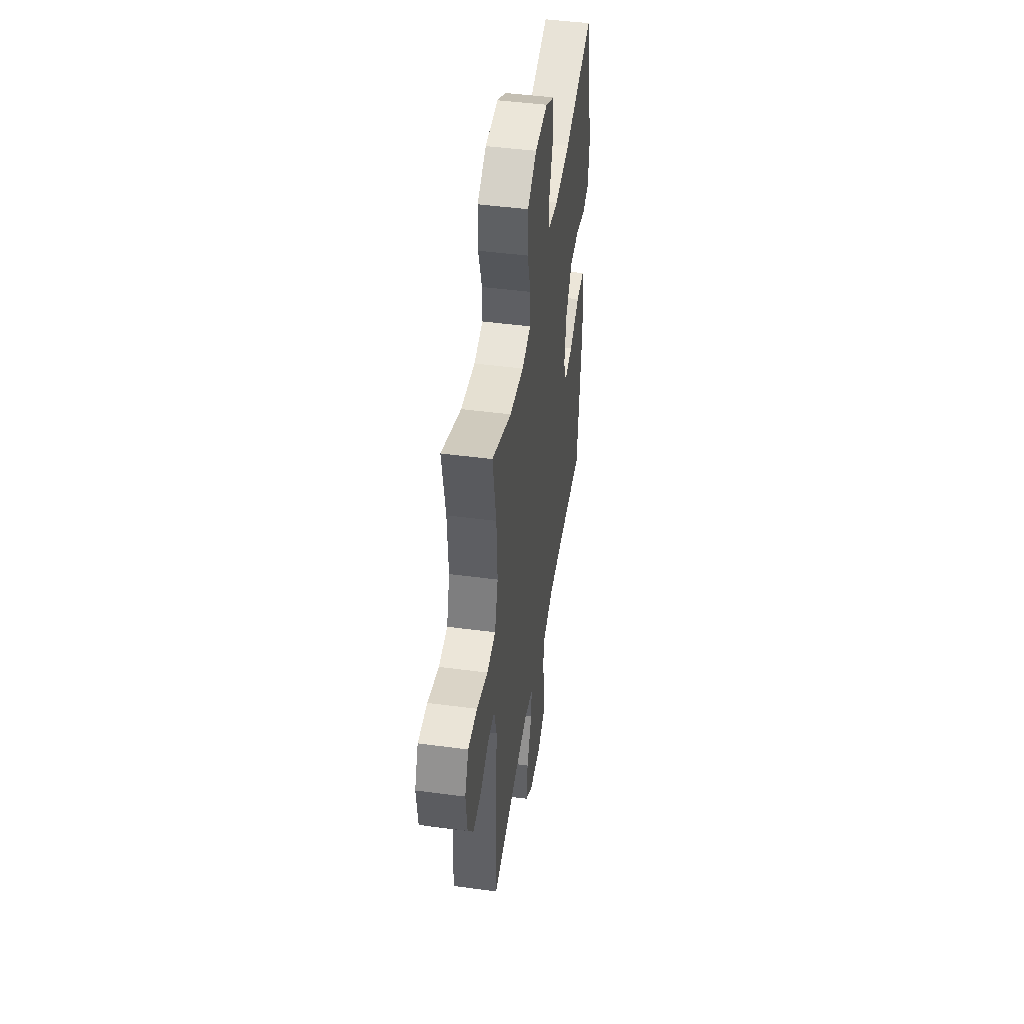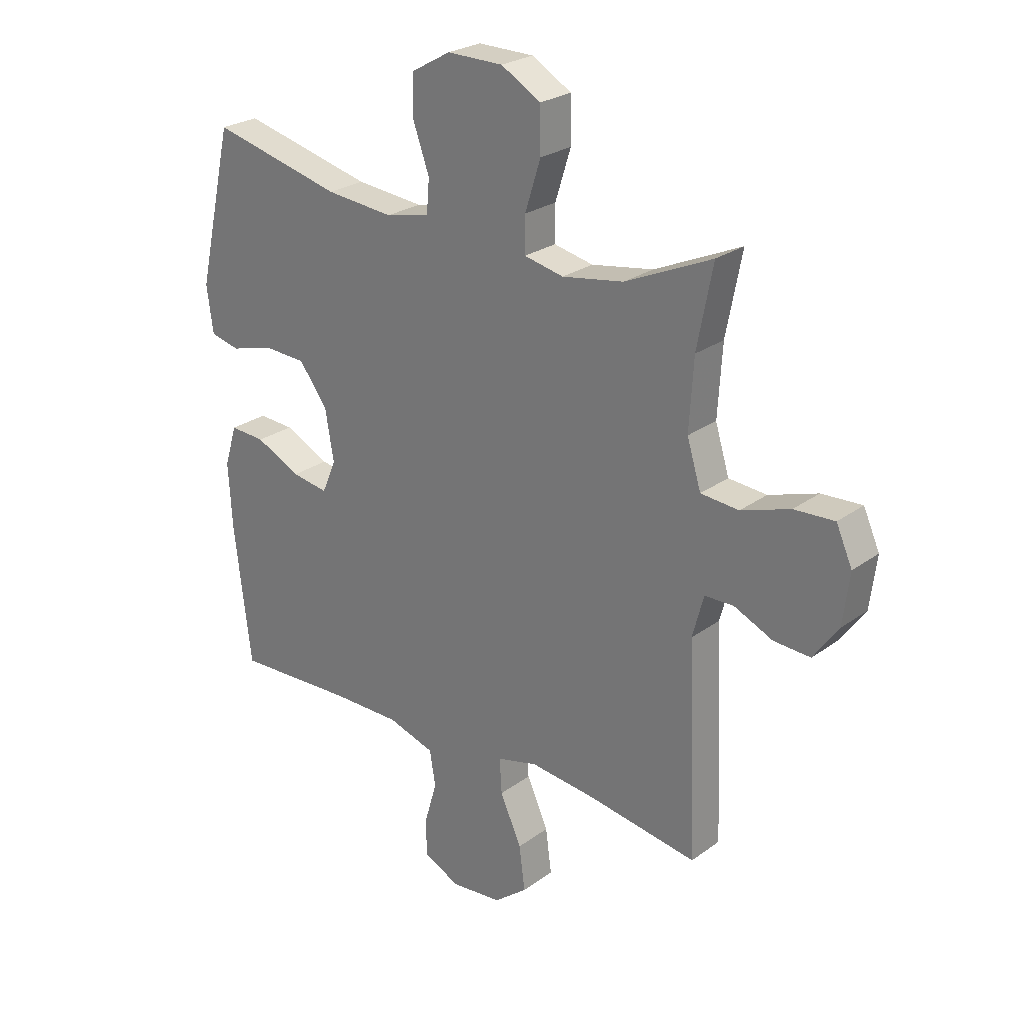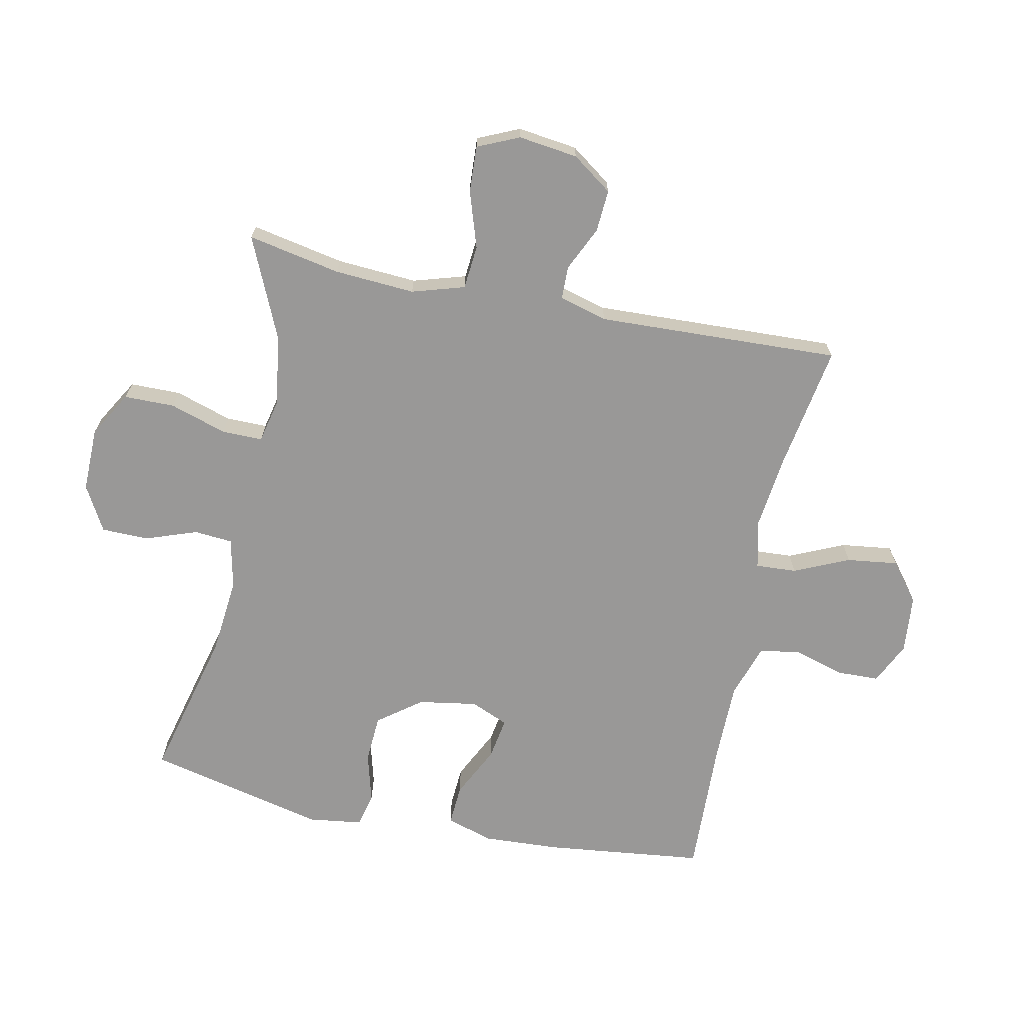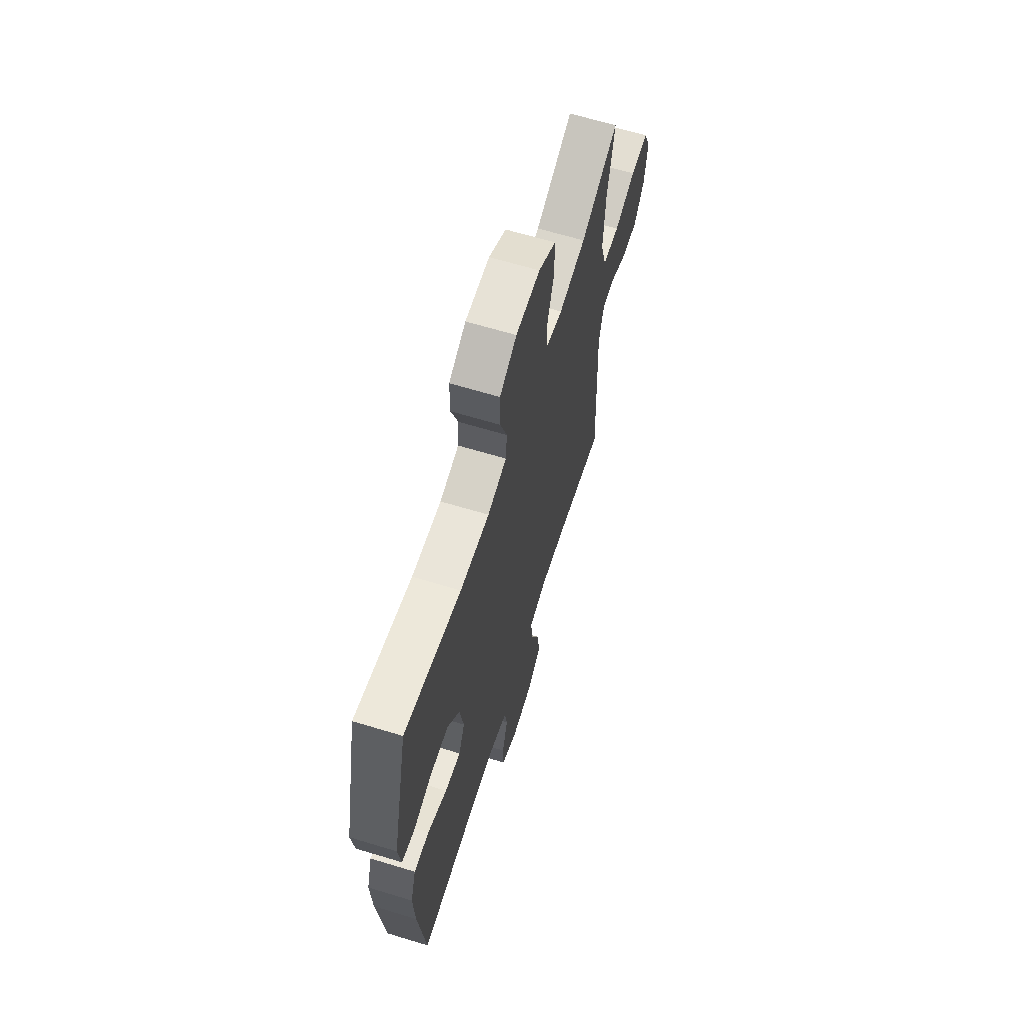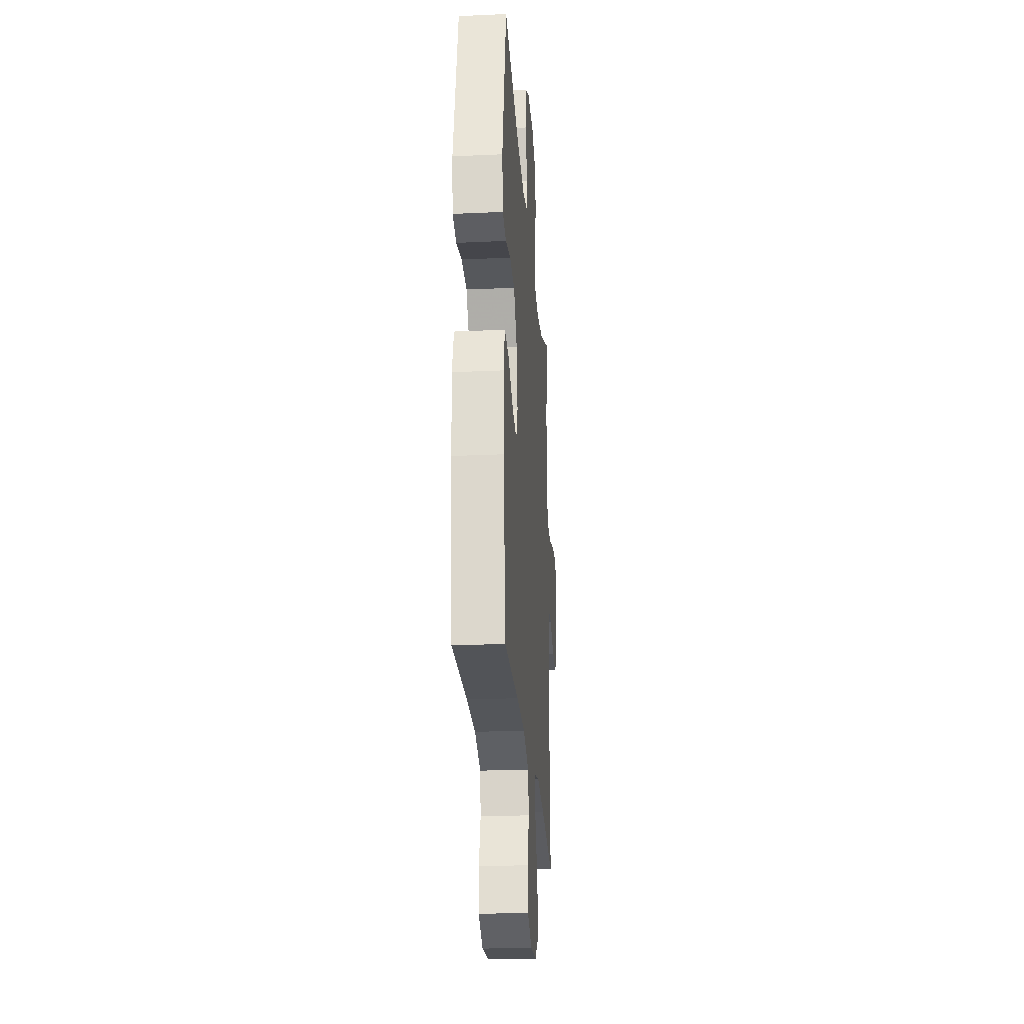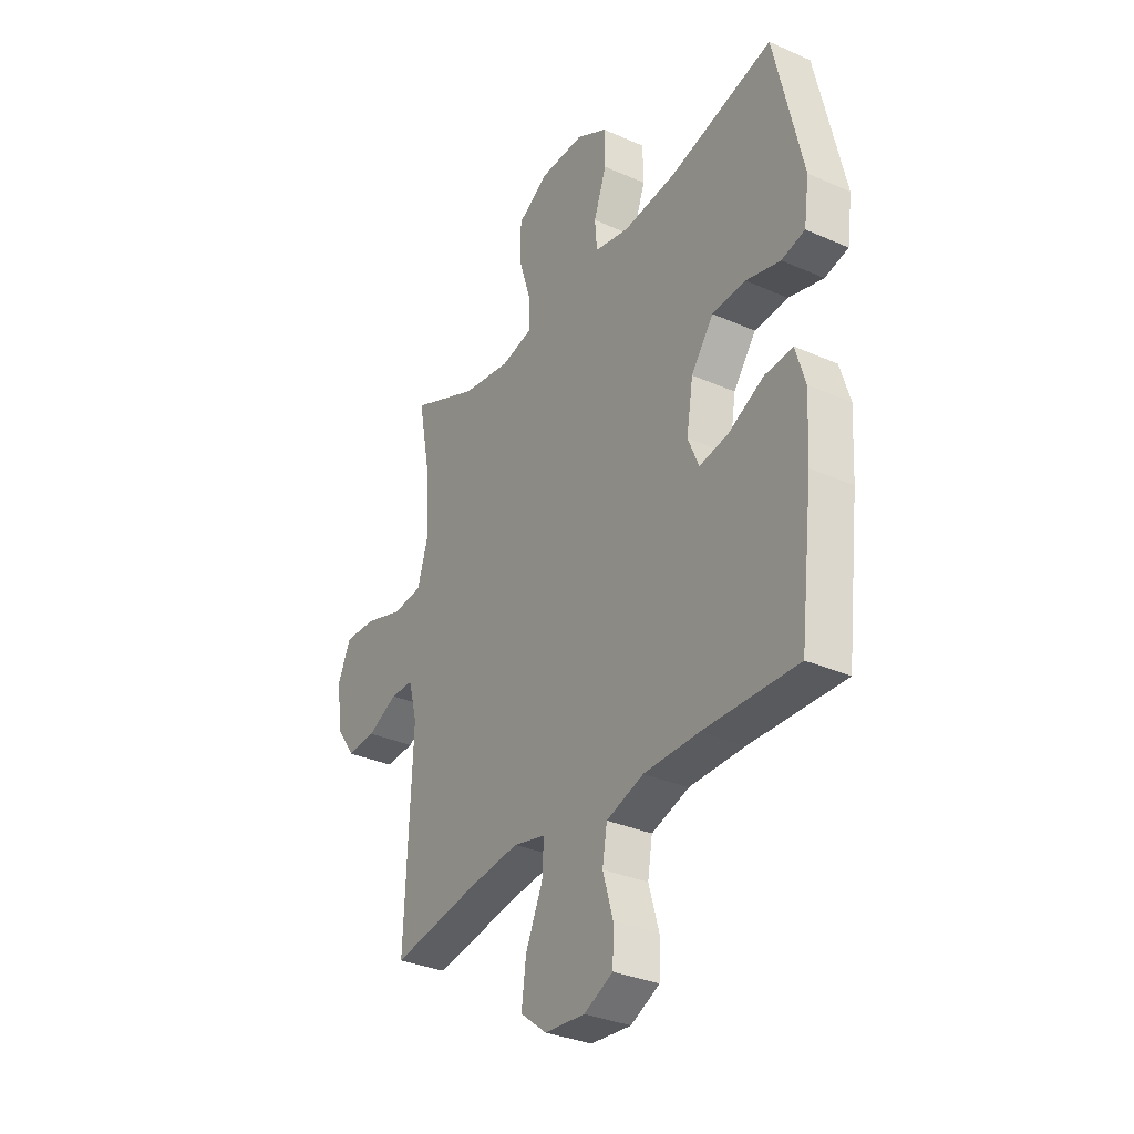
<metadata>
{"format":"obj","ext":"obj","renderer":"f3d","projection":"perspective","resolution":1024,"background":"white","views":[{"elev":46.5,"azim":98.6,"up":"+Z"},{"elev":25.3,"azim":40.7,"up":"+Z"},{"elev":-68.7,"azim":78.1,"up":"+Y"},{"elev":64.2,"azim":-72.9,"up":"+Z"},{"elev":-25.3,"azim":-85.8,"up":"+Z"},{"elev":-32.8,"azim":-121.5,"up":"+Z"}]}
</metadata>
<code>
v -0.5 0.07 0.5
v -0.256 0.07 0.44
v -0.13 0.07 0.428
v -0.048 0.07 0.446
v -0.043 0.07 0.508
v -0.073 0.07 0.592
v -0.072 0.07 0.668
v 0.001 0.07 0.709
v 0.105 0.07 0.708
v 0.179 0.07 0.665
v 0.18 0.07 0.583
v 0.151 0.07 0.491
v 0.151 0.07 0.425
v 0.224 0.07 0.409
v 0.339 0.07 0.428
v 0.5 0.07 0.5
v 0.471 0.07 0.35
v 0.463 0.07 0.22
v 0.489 0.07 0.135
v 0.56 0.07 0.129
v 0.651 0.07 0.159
v 0.726 0.07 0.163
v 0.756 0.07 0.096
v 0.744 0.07 0
v 0.698 0.07 -0.065
v 0.63 0.07 -0.061
v 0.558 0.07 -0.028
v 0.504 0.07 -0.029
v 0.483 0.07 -0.107
v 0.5 0.07 -0.5
v 0.297 0.07 -0.467
v 0.174 0.07 -0.453
v 0.098 0.07 -0.472
v 0.102 0.07 -0.538
v 0.142 0.07 -0.627
v 0.153 0.07 -0.71
v 0.091 0.07 -0.759
v -0.004 0.07 -0.768
v -0.072 0.07 -0.736
v -0.074 0.07 -0.667
v -0.05 0.07 -0.585
v -0.061 0.07 -0.519
v -0.149 0.07 -0.491
v -0.279 0.07 -0.491
v -0.5 0.07 -0.5
v -0.531 0.07 -0.241
v -0.538 0.07 -0.118
v -0.515 0.07 -0.042
v -0.449 0.07 -0.046
v -0.365 0.07 -0.087
v -0.297 0.07 -0.098
v -0.271 0.07 -0.037
v -0.287 0.07 0.058
v -0.34 0.07 0.128
v -0.418 0.07 0.132
v -0.499 0.07 0.11
v -0.554 0.07 0.123
v -0.566 0.07 0.21
v -0.5 0 0.5
v -0.256 0 0.44
v -0.13 0 0.428
v -0.048 0 0.446
v -0.043 0 0.508
v -0.073 0 0.592
v -0.072 0 0.668
v 0.001 0 0.709
v 0.105 0 0.708
v 0.179 0 0.665
v 0.18 0 0.583
v 0.151 0 0.491
v 0.151 0 0.425
v 0.224 0 0.409
v 0.339 0 0.428
v 0.5 0 0.5
v 0.471 0 0.35
v 0.463 0 0.22
v 0.489 0 0.135
v 0.56 0 0.129
v 0.651 0 0.159
v 0.726 0 0.163
v 0.756 0 0.096
v 0.744 0 0
v 0.698 0 -0.065
v 0.63 0 -0.061
v 0.558 0 -0.028
v 0.504 0 -0.029
v 0.483 0 -0.107
v 0.5 0 -0.5
v 0.297 0 -0.467
v 0.174 0 -0.453
v 0.098 0 -0.472
v 0.102 0 -0.538
v 0.142 0 -0.627
v 0.153 0 -0.71
v 0.091 0 -0.759
v -0.004 0 -0.768
v -0.072 0 -0.736
v -0.074 0 -0.667
v -0.05 0 -0.585
v -0.061 0 -0.519
v -0.149 0 -0.491
v -0.279 0 -0.491
v -0.5 0 -0.5
v -0.531 0 -0.241
v -0.538 0 -0.118
v -0.515 0 -0.042
v -0.449 0 -0.046
v -0.365 0 -0.087
v -0.297 0 -0.098
v -0.271 0 -0.037
v -0.287 0 0.058
v -0.34 0 0.128
v -0.418 0 0.132
v -0.499 0 0.11
v -0.554 0 0.123
v -0.566 0 0.21
f 55 56 57 58
f 54 55 58 1
f 53 54 1 2
f 52 53 2 3
f 47 48 49 50
f 47 50 51
f 44 45 46 47
f 43 44 47 51
f 42 43 51 52
f 38 39 40 41
f 38 41 42
f 37 38 42
f 34 35 36 37
f 33 34 37 42
f 29 30 31
f 28 29 31 32
f 24 25 26 27
f 24 27 28
f 23 24 28
f 20 21 22 23
f 19 20 23 28
f 18 19 28 32
f 15 16 17
f 14 15 17 18
f 13 14 18 32
f 9 10 11 12
f 9 12 13
f 5 6 7 8
f 4 5 8 9
f 42 52 3 4
f 33 42 4 9
f 9 13 32 33
f 116 115 114 113
f 59 116 113 112
f 60 59 112 111
f 61 60 111 110
f 108 107 106 105
f 109 108 105
f 105 104 103 102
f 109 105 102 101
f 110 109 101 100
f 99 98 97 96
f 100 99 96
f 100 96 95
f 95 94 93 92
f 100 95 92 91
f 89 88 87
f 90 89 87 86
f 85 84 83 82
f 86 85 82
f 86 82 81
f 81 80 79 78
f 86 81 78 77
f 90 86 77 76
f 75 74 73
f 76 75 73 72
f 90 76 72 71
f 70 69 68 67
f 71 70 67
f 66 65 64 63
f 67 66 63 62
f 62 61 110 100
f 67 62 100 91
f 91 90 71 67
f 1 59 60 2
f 2 60 61 3
f 3 61 62 4
f 4 62 63 5
f 5 63 64 6
f 6 64 65 7
f 7 65 66 8
f 8 66 67 9
f 9 67 68 10
f 10 68 69 11
f 11 69 70 12
f 12 70 71 13
f 13 71 72 14
f 14 72 73 15
f 15 73 74 16
f 16 74 75 17
f 17 75 76 18
f 18 76 77 19
f 19 77 78 20
f 20 78 79 21
f 21 79 80 22
f 22 80 81 23
f 23 81 82 24
f 24 82 83 25
f 25 83 84 26
f 26 84 85 27
f 27 85 86 28
f 28 86 87 29
f 29 87 88 30
f 30 88 89 31
f 31 89 90 32
f 32 90 91 33
f 33 91 92 34
f 34 92 93 35
f 35 93 94 36
f 36 94 95 37
f 37 95 96 38
f 38 96 97 39
f 39 97 98 40
f 40 98 99 41
f 41 99 100 42
f 42 100 101 43
f 43 101 102 44
f 44 102 103 45
f 45 103 104 46
f 46 104 105 47
f 47 105 106 48
f 48 106 107 49
f 49 107 108 50
f 50 108 109 51
f 51 109 110 52
f 52 110 111 53
f 53 111 112 54
f 54 112 113 55
f 55 113 114 56
f 56 114 115 57
f 57 115 116 58
f 58 116 59 1

</code>
